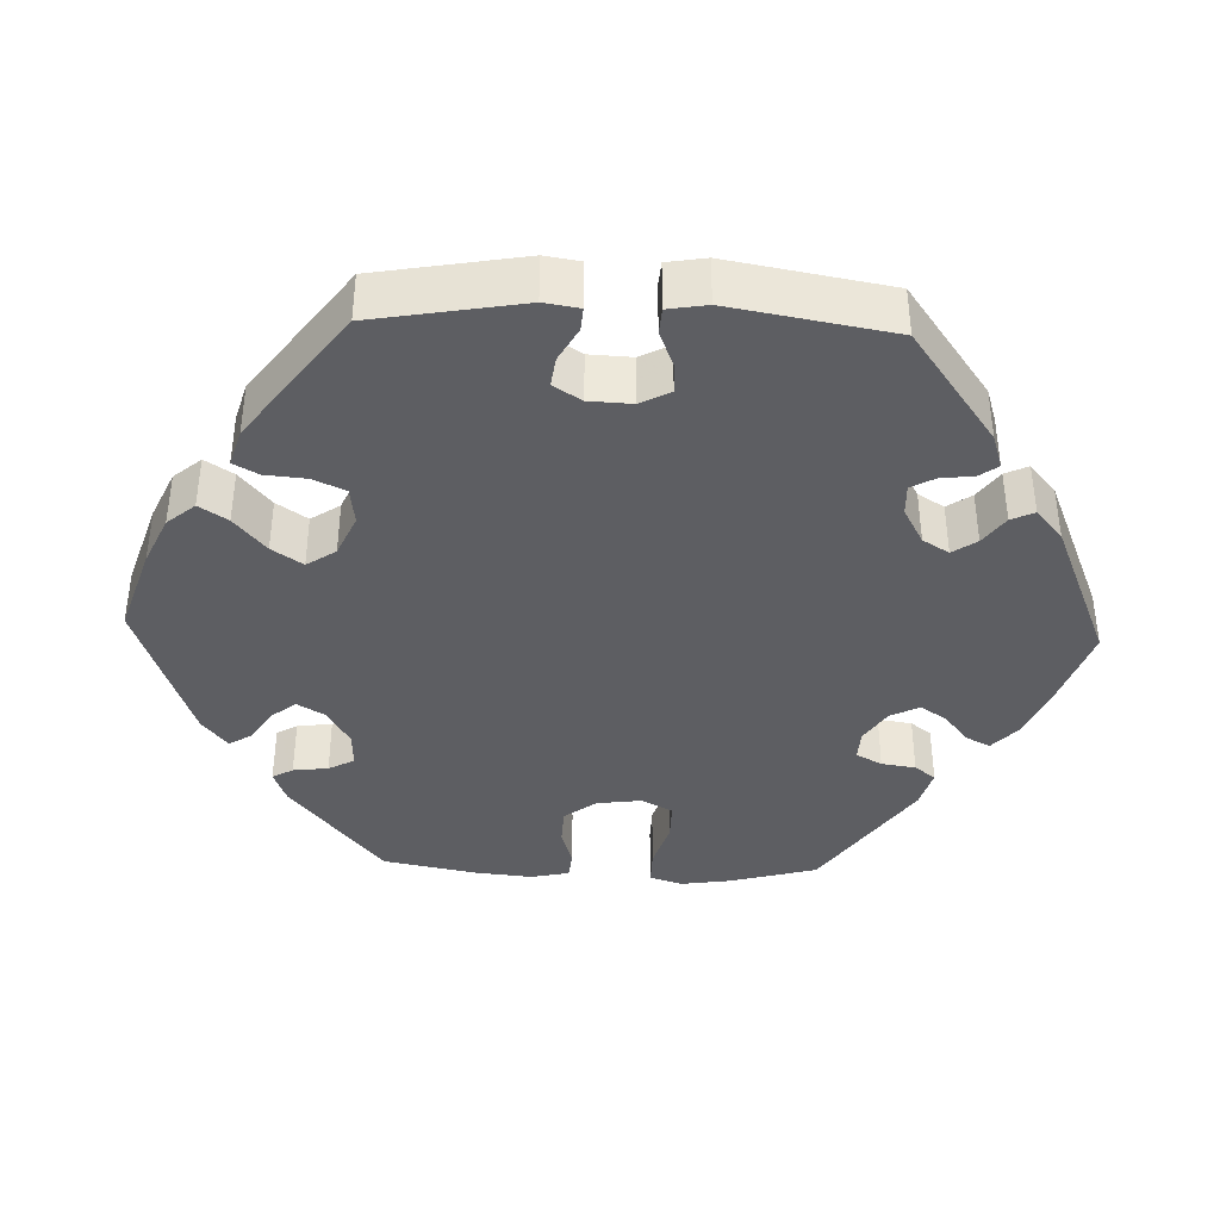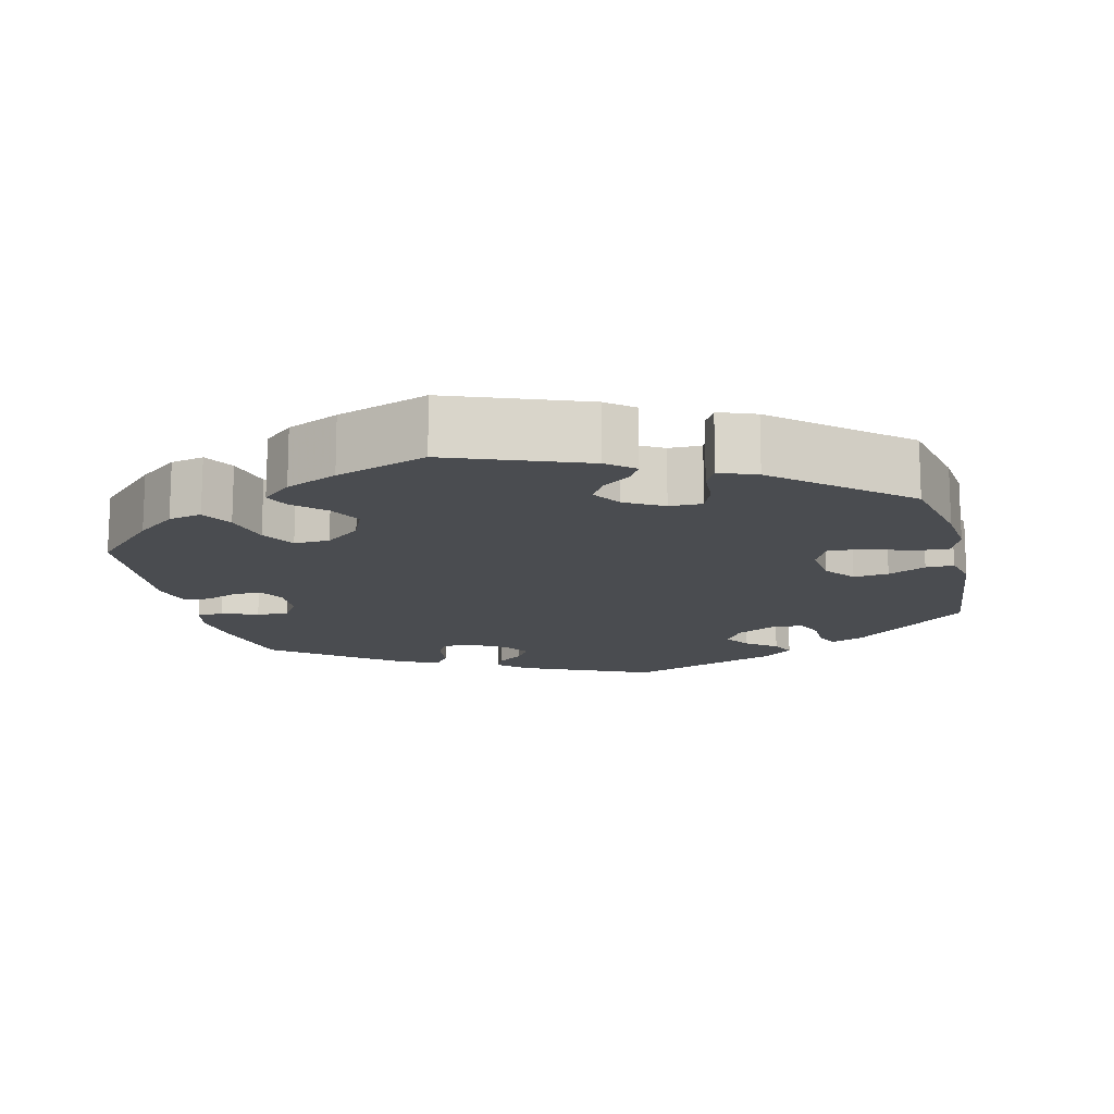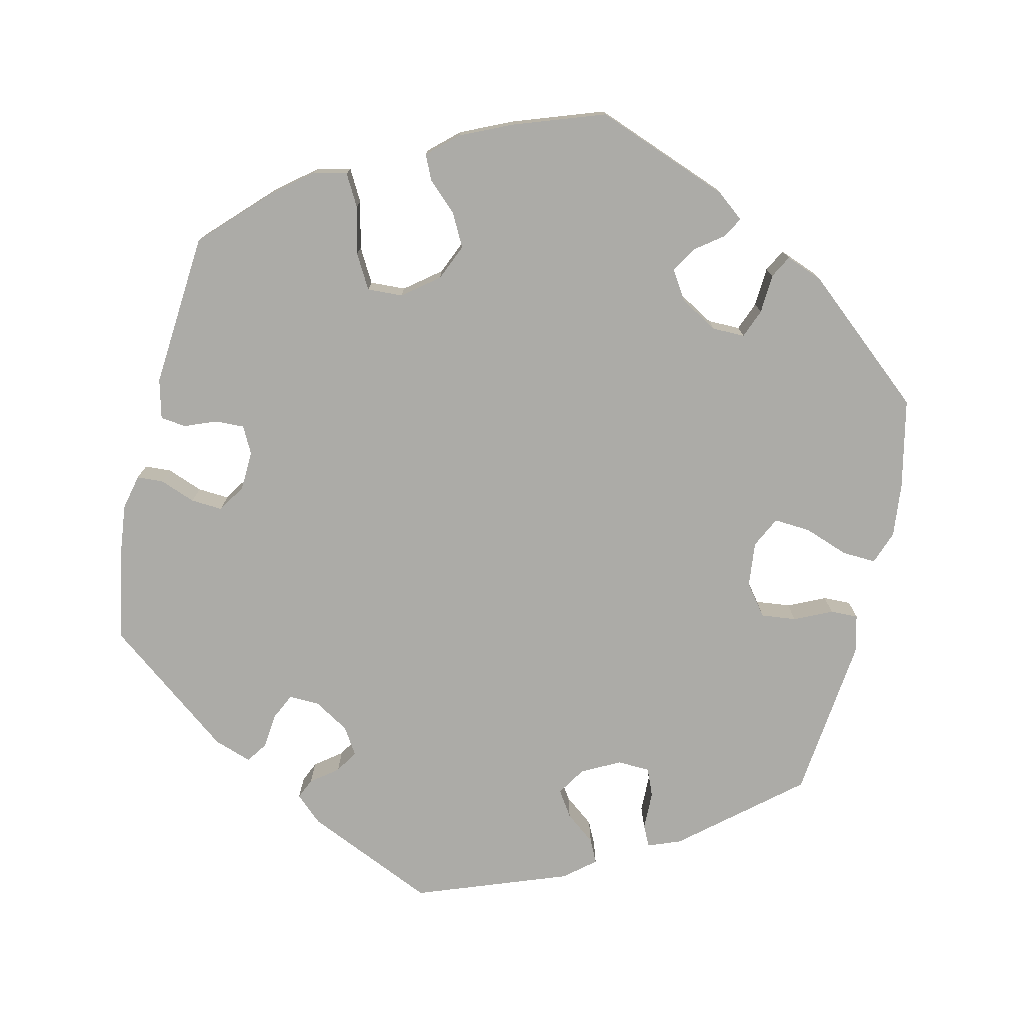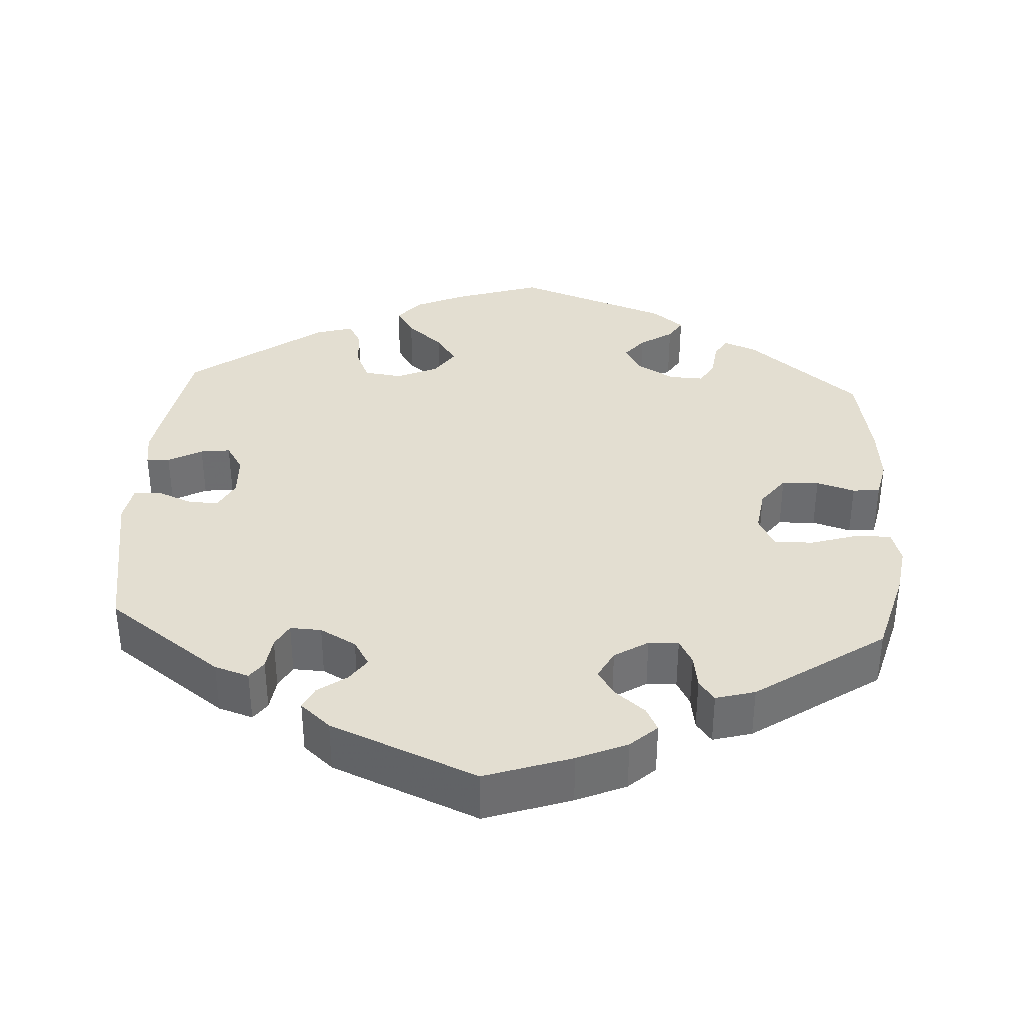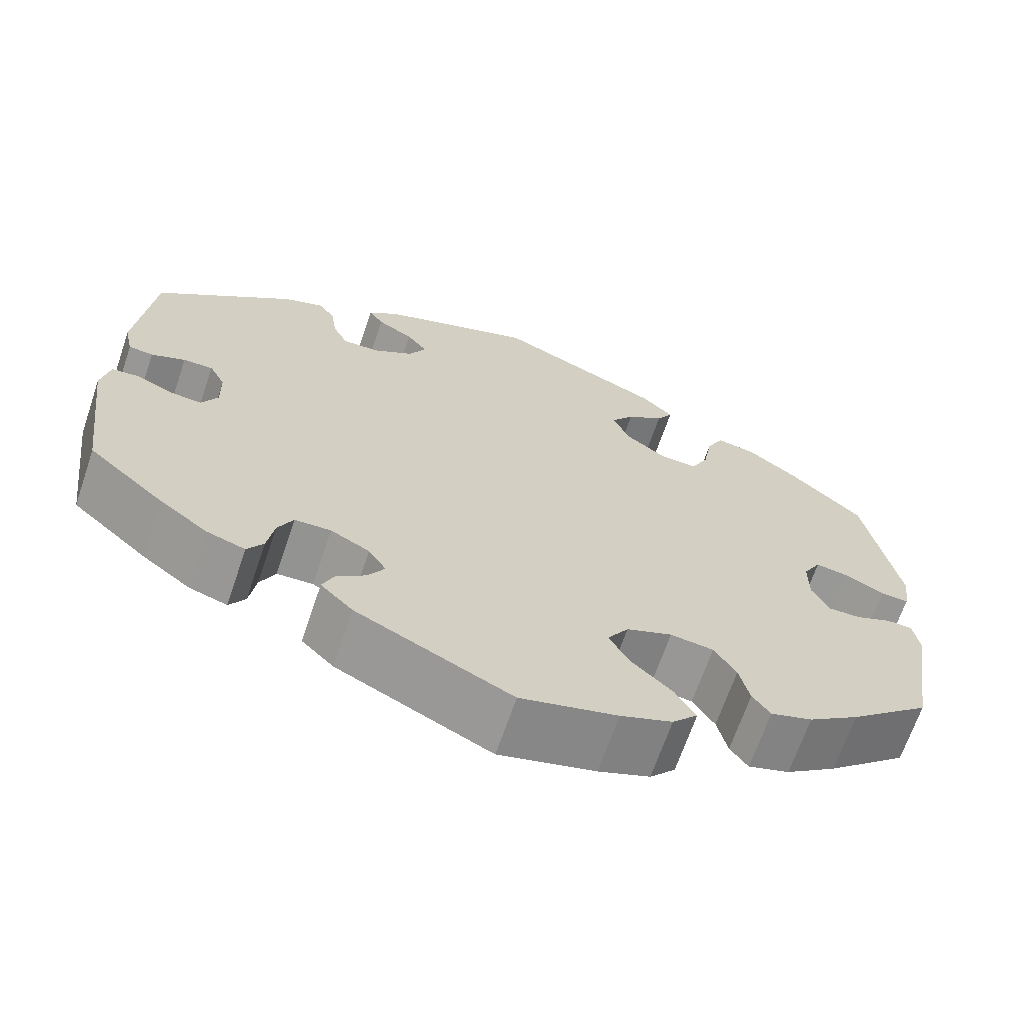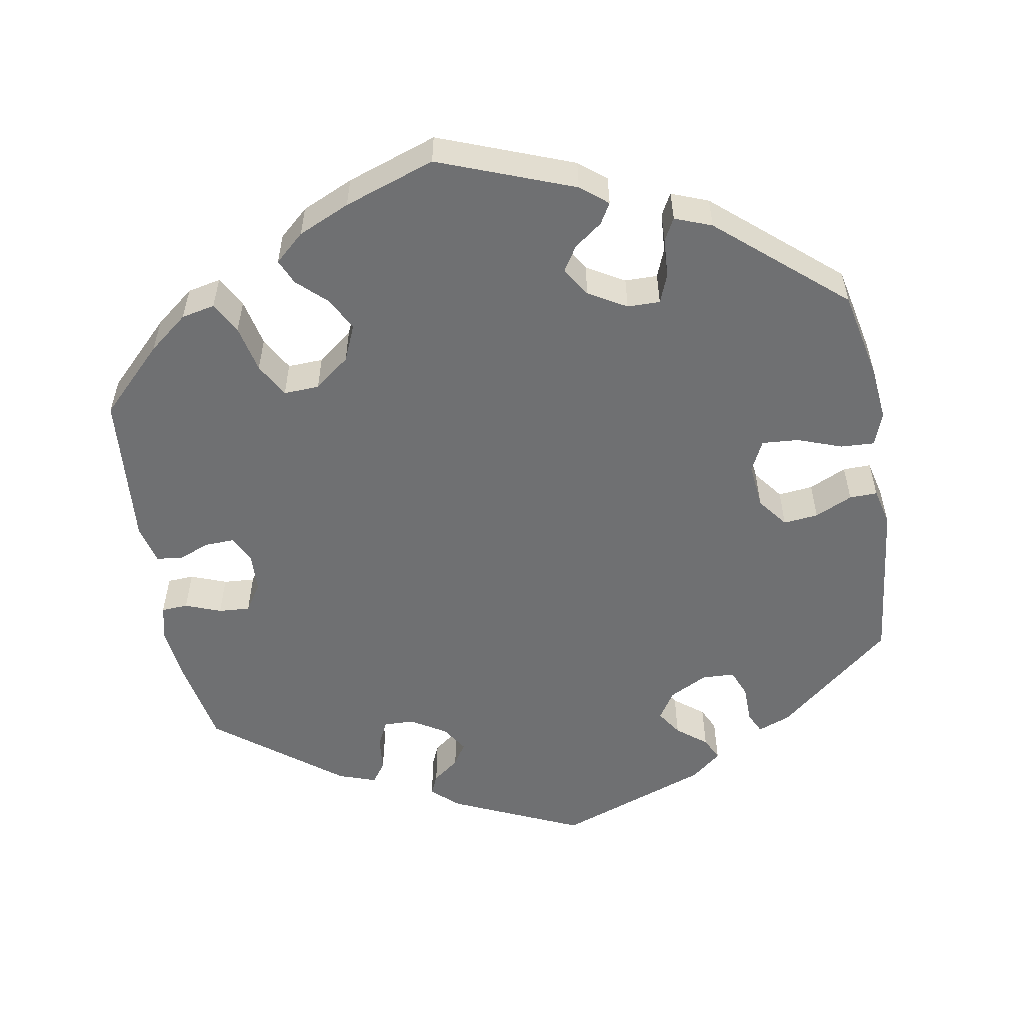
<metadata>
{"format":"obj","ext":"obj","renderer":"f3d","projection":"perspective","resolution":1024,"background":"white","views":[{"elev":-39.2,"azim":27.9,"up":"+Y"},{"elev":-14.7,"azim":-106.3,"up":"+Y"},{"elev":-76.3,"azim":-133.0,"up":"+Y"},{"elev":36.2,"azim":123.5,"up":"+Y"},{"elev":-67.2,"azim":161.2,"up":"+Z"},{"elev":-54.8,"azim":-110.2,"up":"+Y"}]}
</metadata>
<code>
v 0.41 0.07 -0.367
v 0.353 0.07 -0.409
v 0.308 0.07 -0.423
v 0.289 0.07 -0.394
v 0.281 0.07 -0.345
v 0.263 0.07 -0.308
v 0.22 0.07 -0.306
v 0.174 0.07 -0.33
v 0.153 0.07 -0.363
v 0.173 0.07 -0.395
v 0.208 0.07 -0.423
v 0.221 0.07 -0.454
v 0.183 0.07 -0.491
v 0 0.07 -0.578
v -0.114 0.07 -0.548
v -0.175 0.07 -0.524
v -0.205 0.07 -0.491
v -0.181 0.07 -0.451
v -0.134 0.07 -0.408
v -0.108 0.07 -0.364
v -0.133 0.07 -0.325
v -0.187 0.07 -0.303
v -0.238 0.07 -0.309
v -0.264 0.07 -0.35
v -0.276 0.07 -0.401
v -0.297 0.07 -0.43
v -0.346 0.07 -0.414
v -0.406 0.07 -0.371
v -0.501 0.07 -0.289
v -0.531 0.07 -0.103
v -0.524 0.07 -0.058
v -0.493 0.07 -0.058
v -0.451 0.07 -0.076
v -0.413 0.07 -0.077
v -0.392 0.07 -0.037
v -0.392 0.07 0.02
v -0.413 0.07 0.057
v -0.453 0.07 0.051
v -0.499 0.07 0.028
v -0.532 0.07 0.027
v -0.54 0.07 0.078
v -0.501 0.07 0.288
v -0.412 0.07 0.368
v -0.355 0.07 0.409
v -0.309 0.07 0.417
v -0.289 0.07 0.378
v -0.278 0.07 0.317
v -0.257 0.07 0.274
v -0.212 0.07 0.277
v -0.164 0.07 0.312
v -0.145 0.07 0.358
v -0.172 0.07 0.395
v -0.216 0.07 0.426
v -0.235 0.07 0.457
v -0.198 0.07 0.492
v -0.001 0.07 0.578
v 0.182 0.07 0.511
v 0.218 0.07 0.482
v 0.201 0.07 0.457
v 0.158 0.07 0.431
v 0.134 0.07 0.4
v 0.154 0.07 0.362
v 0.201 0.07 0.332
v 0.245 0.07 0.33
v 0.263 0.07 0.366
v 0.27 0.07 0.415
v 0.289 0.07 0.443
v 0.337 0.07 0.425
v 0.5 0.07 0.289
v 0.519 0.07 0.104
v 0.509 0.07 0.058
v 0.48 0.07 0.055
v 0.44 0.07 0.072
v 0.405 0.07 0.073
v 0.386 0.07 0.037
v 0.385 0.07 -0.017
v 0.404 0.07 -0.052
v 0.442 0.07 -0.049
v 0.484 0.07 -0.03
v 0.517 0.07 -0.033
v 0.527 0.07 -0.084
v 0.5 0.07 -0.289
v 0.41 0 -0.367
v 0.353 0 -0.409
v 0.308 0 -0.423
v 0.289 0 -0.394
v 0.281 0 -0.345
v 0.263 0 -0.308
v 0.22 0 -0.306
v 0.174 0 -0.33
v 0.153 0 -0.363
v 0.173 0 -0.395
v 0.208 0 -0.423
v 0.221 0 -0.454
v 0.183 0 -0.491
v 0 0 -0.578
v -0.114 0 -0.548
v -0.175 0 -0.524
v -0.205 0 -0.491
v -0.181 0 -0.451
v -0.134 0 -0.408
v -0.108 0 -0.364
v -0.133 0 -0.325
v -0.187 0 -0.303
v -0.238 0 -0.309
v -0.264 0 -0.35
v -0.276 0 -0.401
v -0.297 0 -0.43
v -0.346 0 -0.414
v -0.406 0 -0.371
v -0.501 0 -0.289
v -0.531 0 -0.103
v -0.524 0 -0.058
v -0.493 0 -0.058
v -0.451 0 -0.076
v -0.413 0 -0.077
v -0.392 0 -0.037
v -0.392 0 0.02
v -0.413 0 0.057
v -0.453 0 0.051
v -0.499 0 0.028
v -0.532 0 0.027
v -0.54 0 0.078
v -0.501 0 0.288
v -0.412 0 0.368
v -0.355 0 0.409
v -0.309 0 0.417
v -0.289 0 0.378
v -0.278 0 0.317
v -0.257 0 0.274
v -0.212 0 0.277
v -0.164 0 0.312
v -0.145 0 0.358
v -0.172 0 0.395
v -0.216 0 0.426
v -0.235 0 0.457
v -0.198 0 0.492
v -0.001 0 0.578
v 0.182 0 0.511
v 0.218 0 0.482
v 0.201 0 0.457
v 0.158 0 0.431
v 0.134 0 0.4
v 0.154 0 0.362
v 0.201 0 0.332
v 0.245 0 0.33
v 0.263 0 0.366
v 0.27 0 0.415
v 0.289 0 0.443
v 0.337 0 0.425
v 0.5 0 0.289
v 0.519 0 0.104
v 0.509 0 0.058
v 0.48 0 0.055
v 0.44 0 0.072
v 0.405 0 0.073
v 0.386 0 0.037
v 0.385 0 -0.017
v 0.404 0 -0.052
v 0.442 0 -0.049
v 0.484 0 -0.03
v 0.517 0 -0.033
v 0.527 0 -0.084
v 0.5 0 -0.289
f 78 79 80 81
f 77 78 81 82
f 76 77 82 1
f 70 71 72 73
f 70 73 74
f 69 70 74
f 68 69 74 75
f 65 66 67 68
f 64 65 68 75
f 57 58 59 60
f 57 60 61
f 56 57 61
f 55 56 61 62
f 52 53 54 55
f 51 52 55 62
f 44 45 46 47
f 44 47 48
f 43 44 48
f 42 43 48
f 41 42 48
f 38 39 40 41
f 37 38 41 48
f 36 37 48 49
f 30 31 32 33
f 30 33 34
f 29 30 34
f 28 29 34 35
f 24 25 26 27
f 23 24 27 28
f 16 17 18 19
f 16 19 20
f 15 16 20
f 14 15 20
f 13 14 20
f 10 11 12 13
f 9 10 13 20
f 8 9 20 21
f 2 3 4 5
f 76 1 2 5
f 76 5 6
f 63 64 75 76
f 63 76 6 7
f 50 51 62 63
f 35 36 49 50
f 23 28 35 50
f 22 23 50 63
f 21 22 63
f 7 8 21 63
f 163 162 161 160
f 164 163 160 159
f 83 164 159 158
f 155 154 153 152
f 156 155 152
f 156 152 151
f 157 156 151 150
f 150 149 148 147
f 157 150 147 146
f 142 141 140 139
f 143 142 139
f 143 139 138
f 144 143 138 137
f 137 136 135 134
f 144 137 134 133
f 129 128 127 126
f 130 129 126
f 130 126 125
f 130 125 124
f 130 124 123
f 123 122 121 120
f 130 123 120 119
f 131 130 119 118
f 115 114 113 112
f 116 115 112
f 116 112 111
f 117 116 111 110
f 109 108 107 106
f 110 109 106 105
f 101 100 99 98
f 102 101 98
f 102 98 97
f 102 97 96
f 102 96 95
f 95 94 93 92
f 102 95 92 91
f 103 102 91 90
f 87 86 85 84
f 87 84 83 158
f 88 87 158
f 158 157 146 145
f 89 88 158 145
f 145 144 133 132
f 132 131 118 117
f 132 117 110 105
f 145 132 105 104
f 145 104 103
f 145 103 90 89
f 1 83 84 2
f 2 84 85 3
f 3 85 86 4
f 4 86 87 5
f 5 87 88 6
f 6 88 89 7
f 7 89 90 8
f 8 90 91 9
f 9 91 92 10
f 10 92 93 11
f 11 93 94 12
f 12 94 95 13
f 13 95 96 14
f 14 96 97 15
f 15 97 98 16
f 16 98 99 17
f 17 99 100 18
f 18 100 101 19
f 19 101 102 20
f 20 102 103 21
f 21 103 104 22
f 22 104 105 23
f 23 105 106 24
f 24 106 107 25
f 25 107 108 26
f 26 108 109 27
f 27 109 110 28
f 28 110 111 29
f 29 111 112 30
f 30 112 113 31
f 31 113 114 32
f 32 114 115 33
f 33 115 116 34
f 34 116 117 35
f 35 117 118 36
f 36 118 119 37
f 37 119 120 38
f 38 120 121 39
f 39 121 122 40
f 40 122 123 41
f 41 123 124 42
f 42 124 125 43
f 43 125 126 44
f 44 126 127 45
f 45 127 128 46
f 46 128 129 47
f 47 129 130 48
f 48 130 131 49
f 49 131 132 50
f 50 132 133 51
f 51 133 134 52
f 52 134 135 53
f 53 135 136 54
f 54 136 137 55
f 55 137 138 56
f 56 138 139 57
f 57 139 140 58
f 58 140 141 59
f 59 141 142 60
f 60 142 143 61
f 61 143 144 62
f 62 144 145 63
f 63 145 146 64
f 64 146 147 65
f 65 147 148 66
f 66 148 149 67
f 67 149 150 68
f 68 150 151 69
f 69 151 152 70
f 70 152 153 71
f 71 153 154 72
f 72 154 155 73
f 73 155 156 74
f 74 156 157 75
f 75 157 158 76
f 76 158 159 77
f 77 159 160 78
f 78 160 161 79
f 79 161 162 80
f 80 162 163 81
f 81 163 164 82
f 82 164 83 1

</code>
